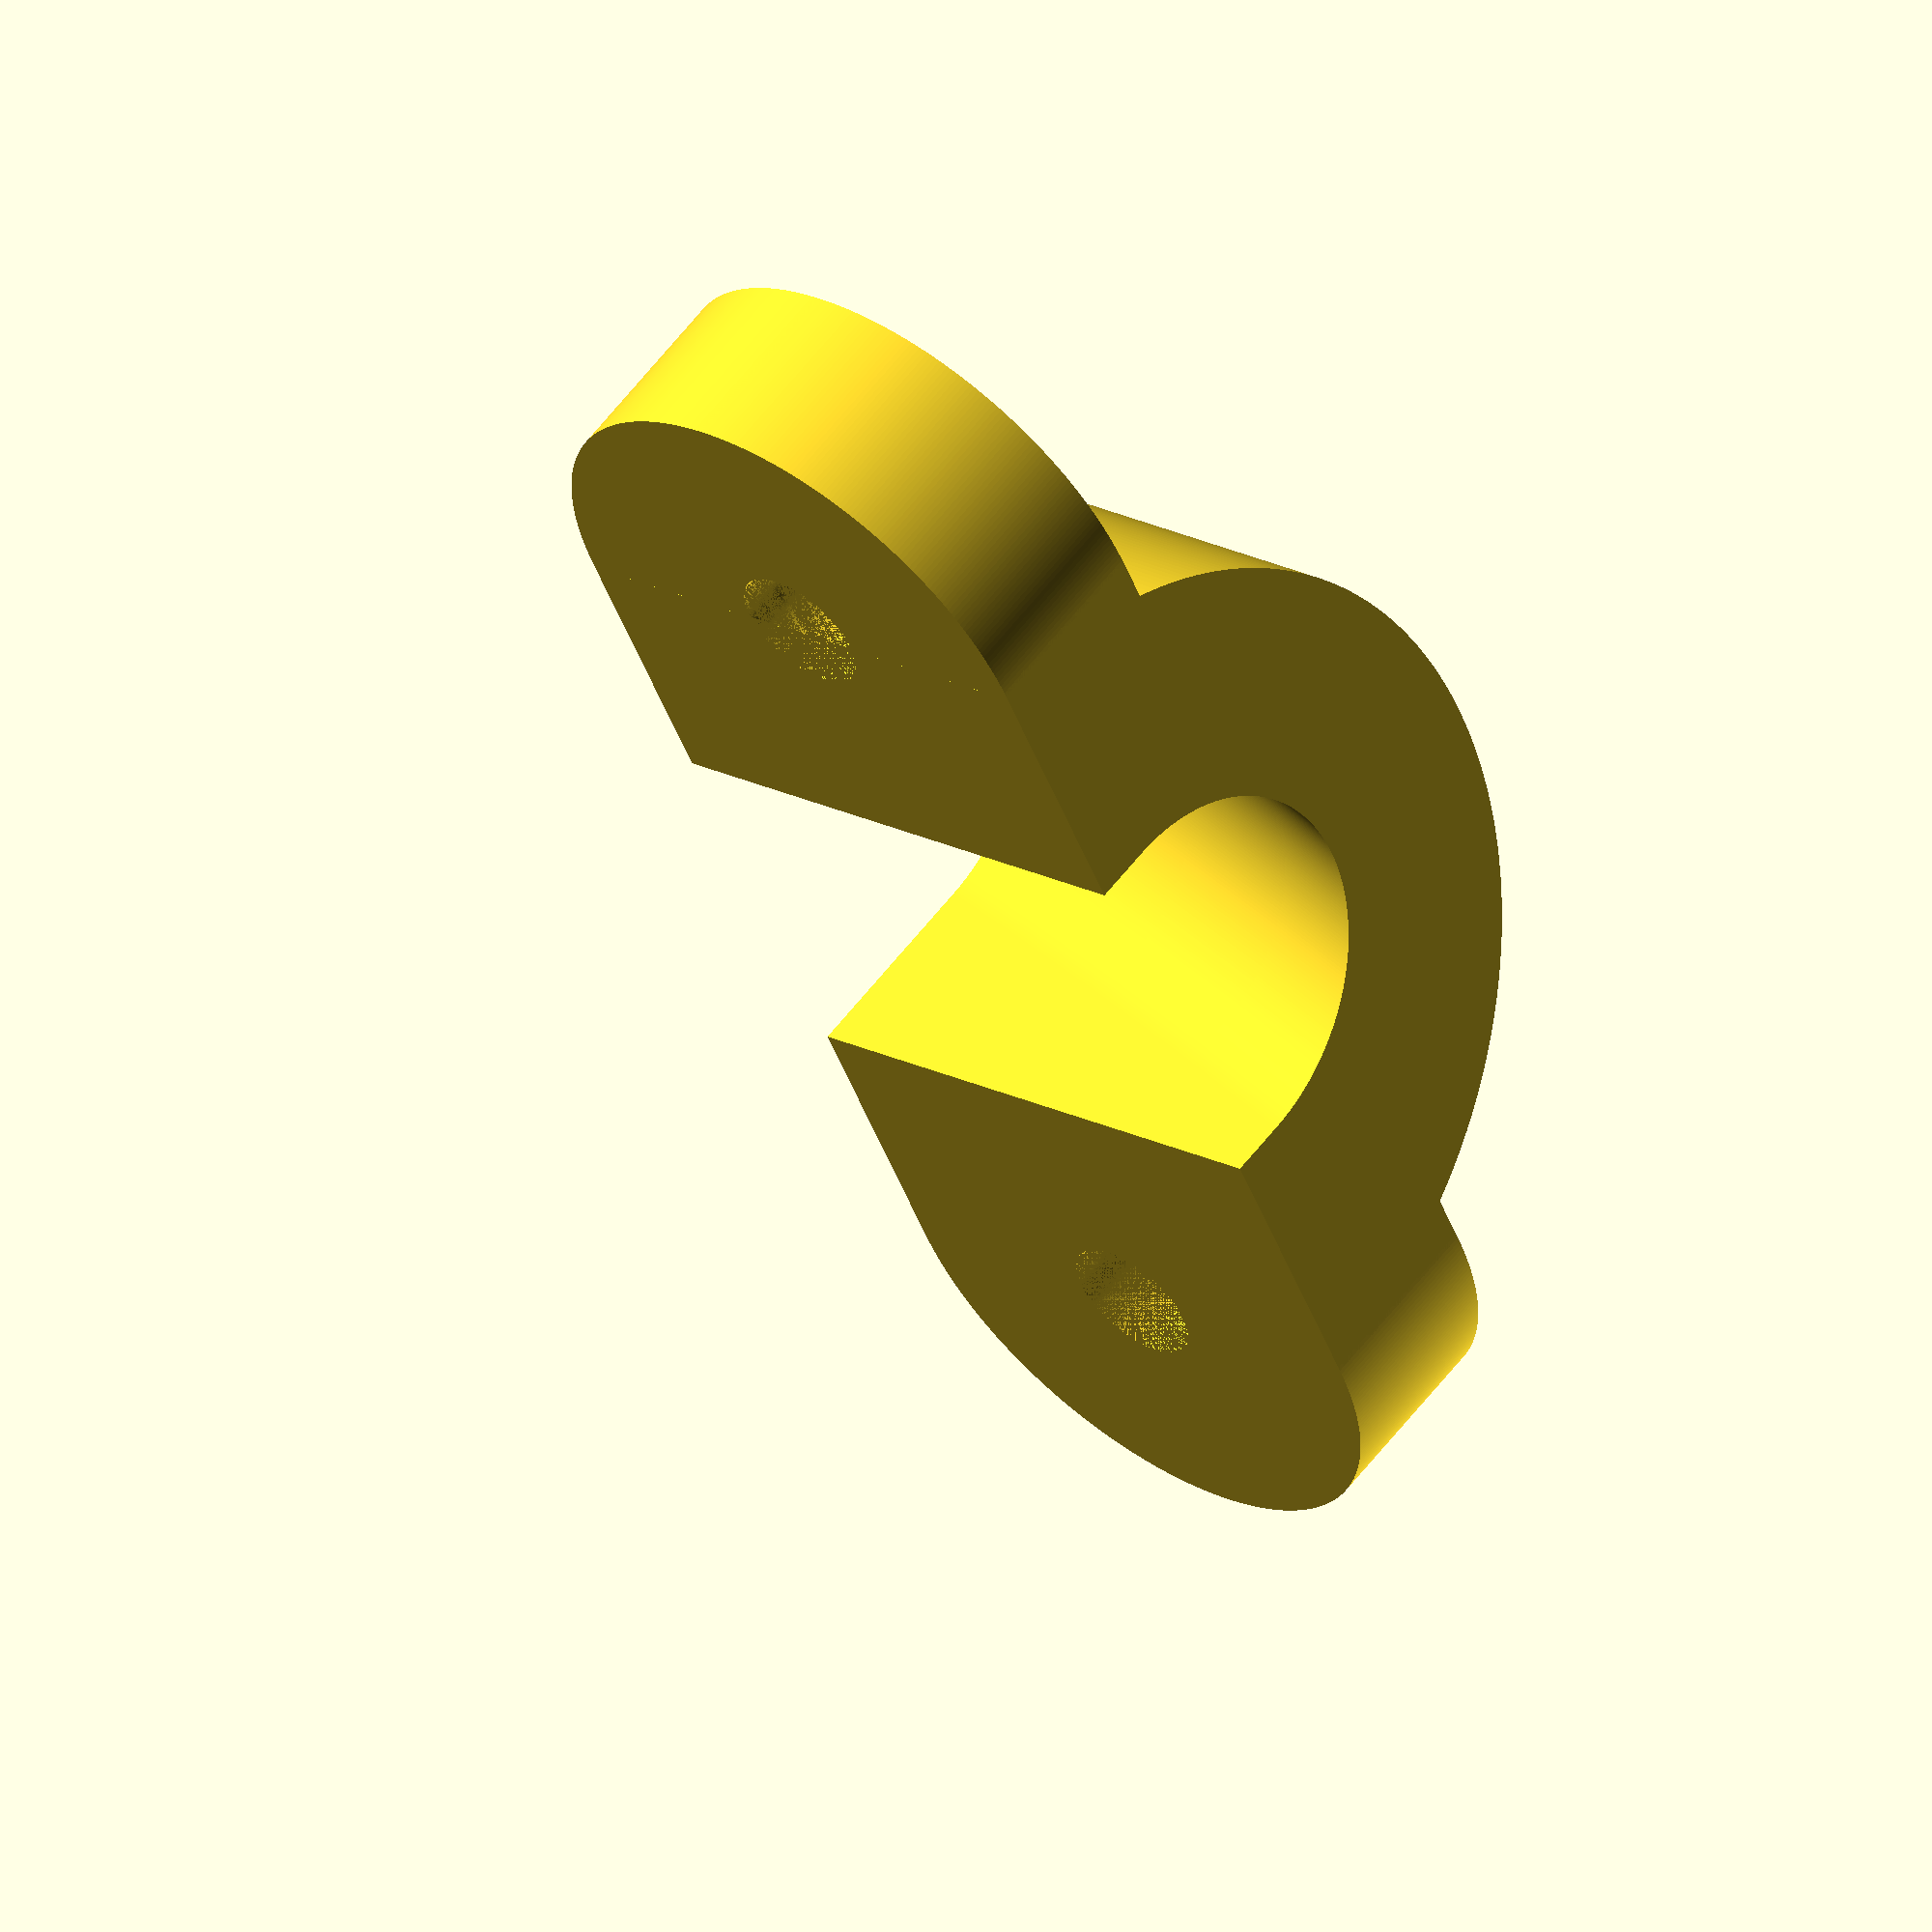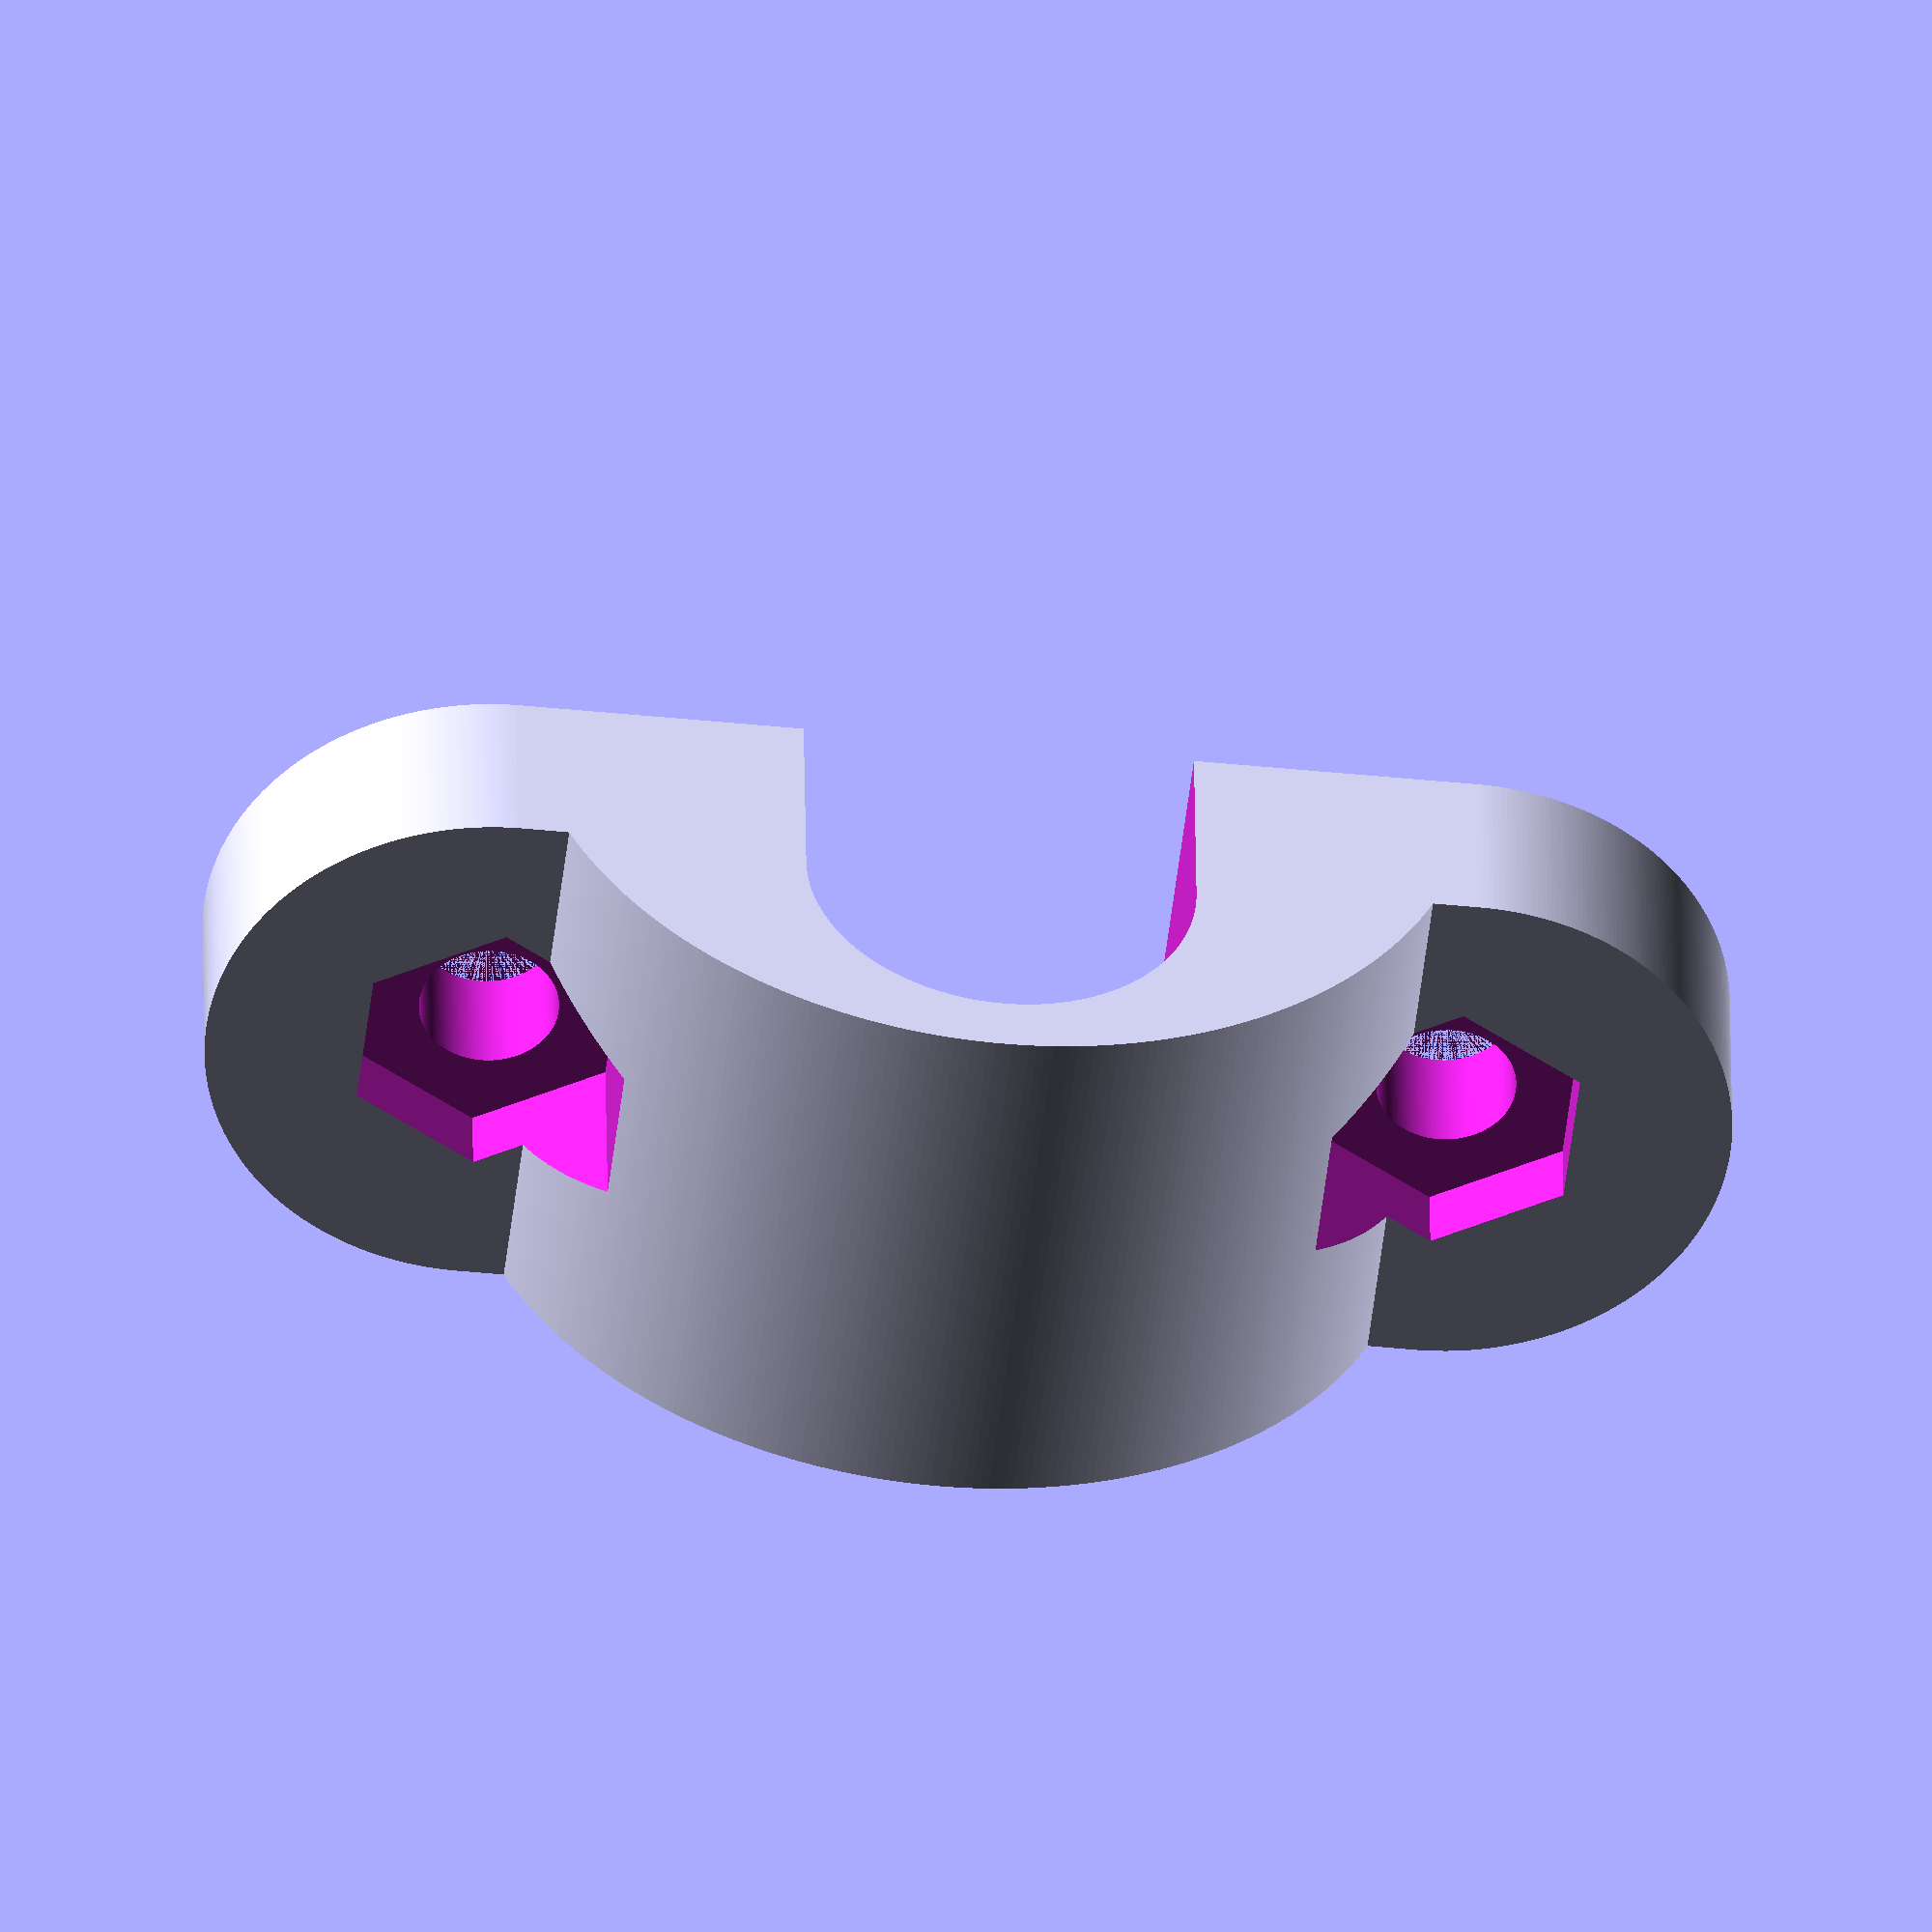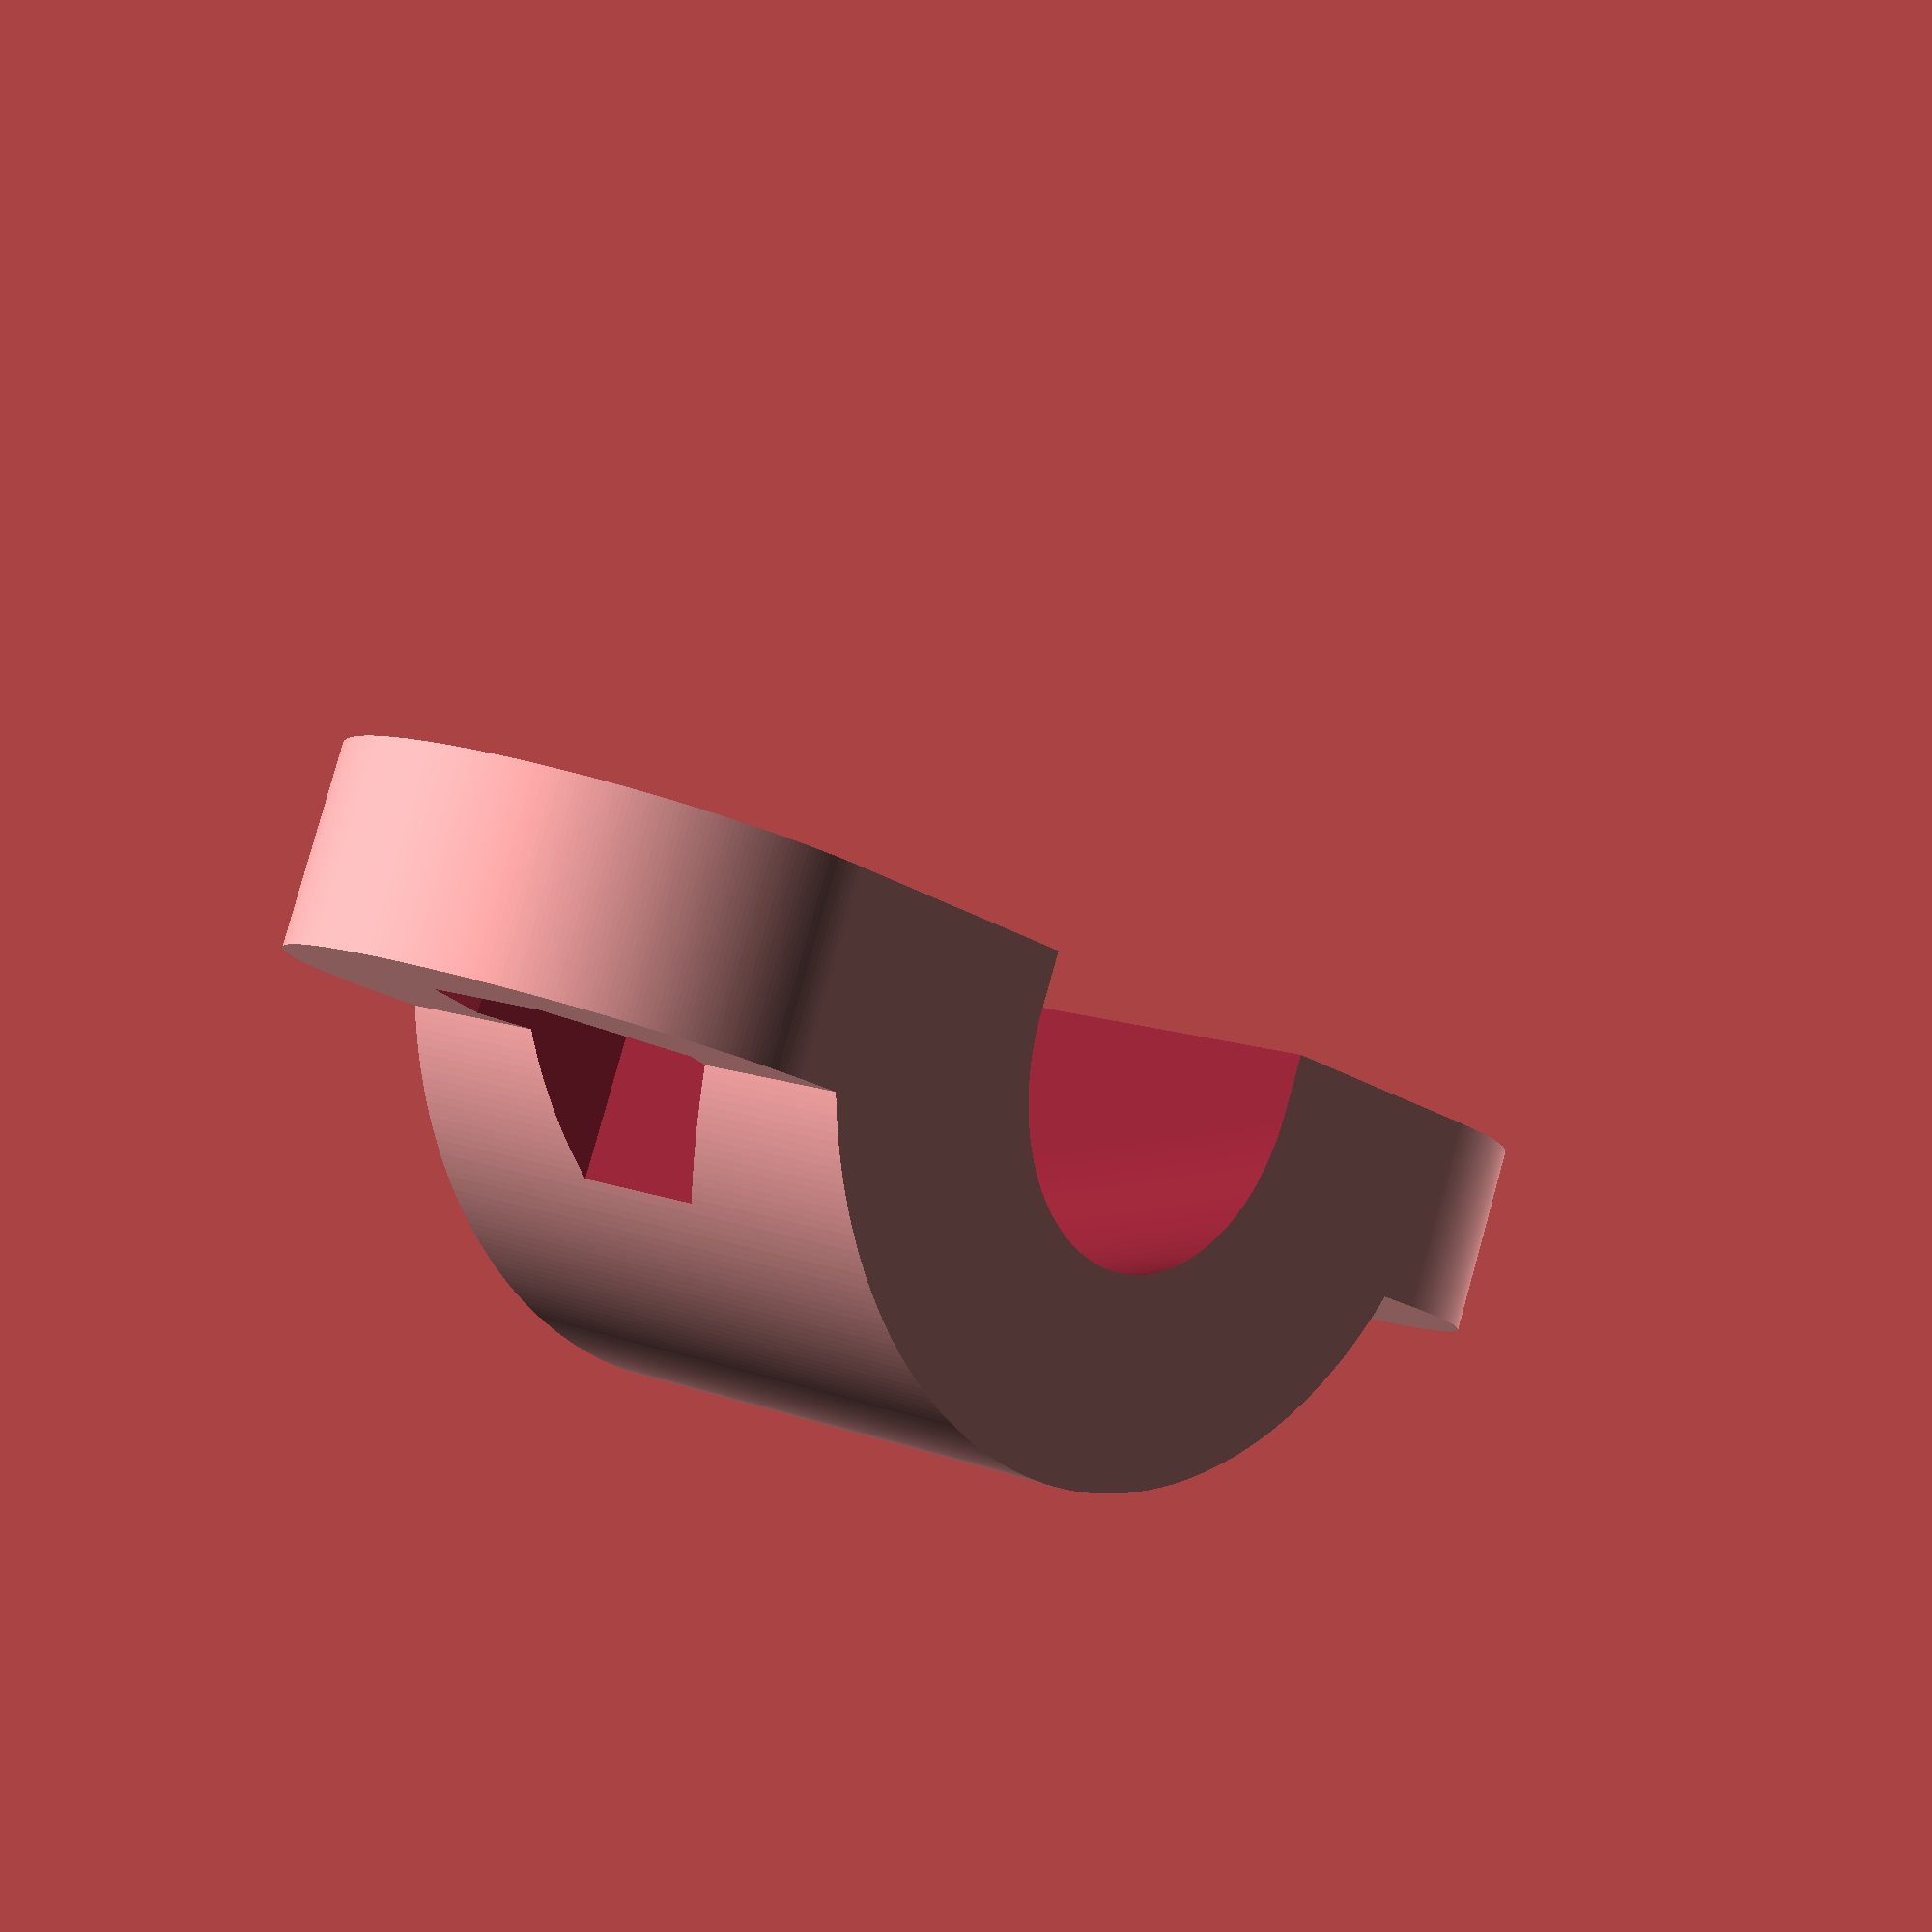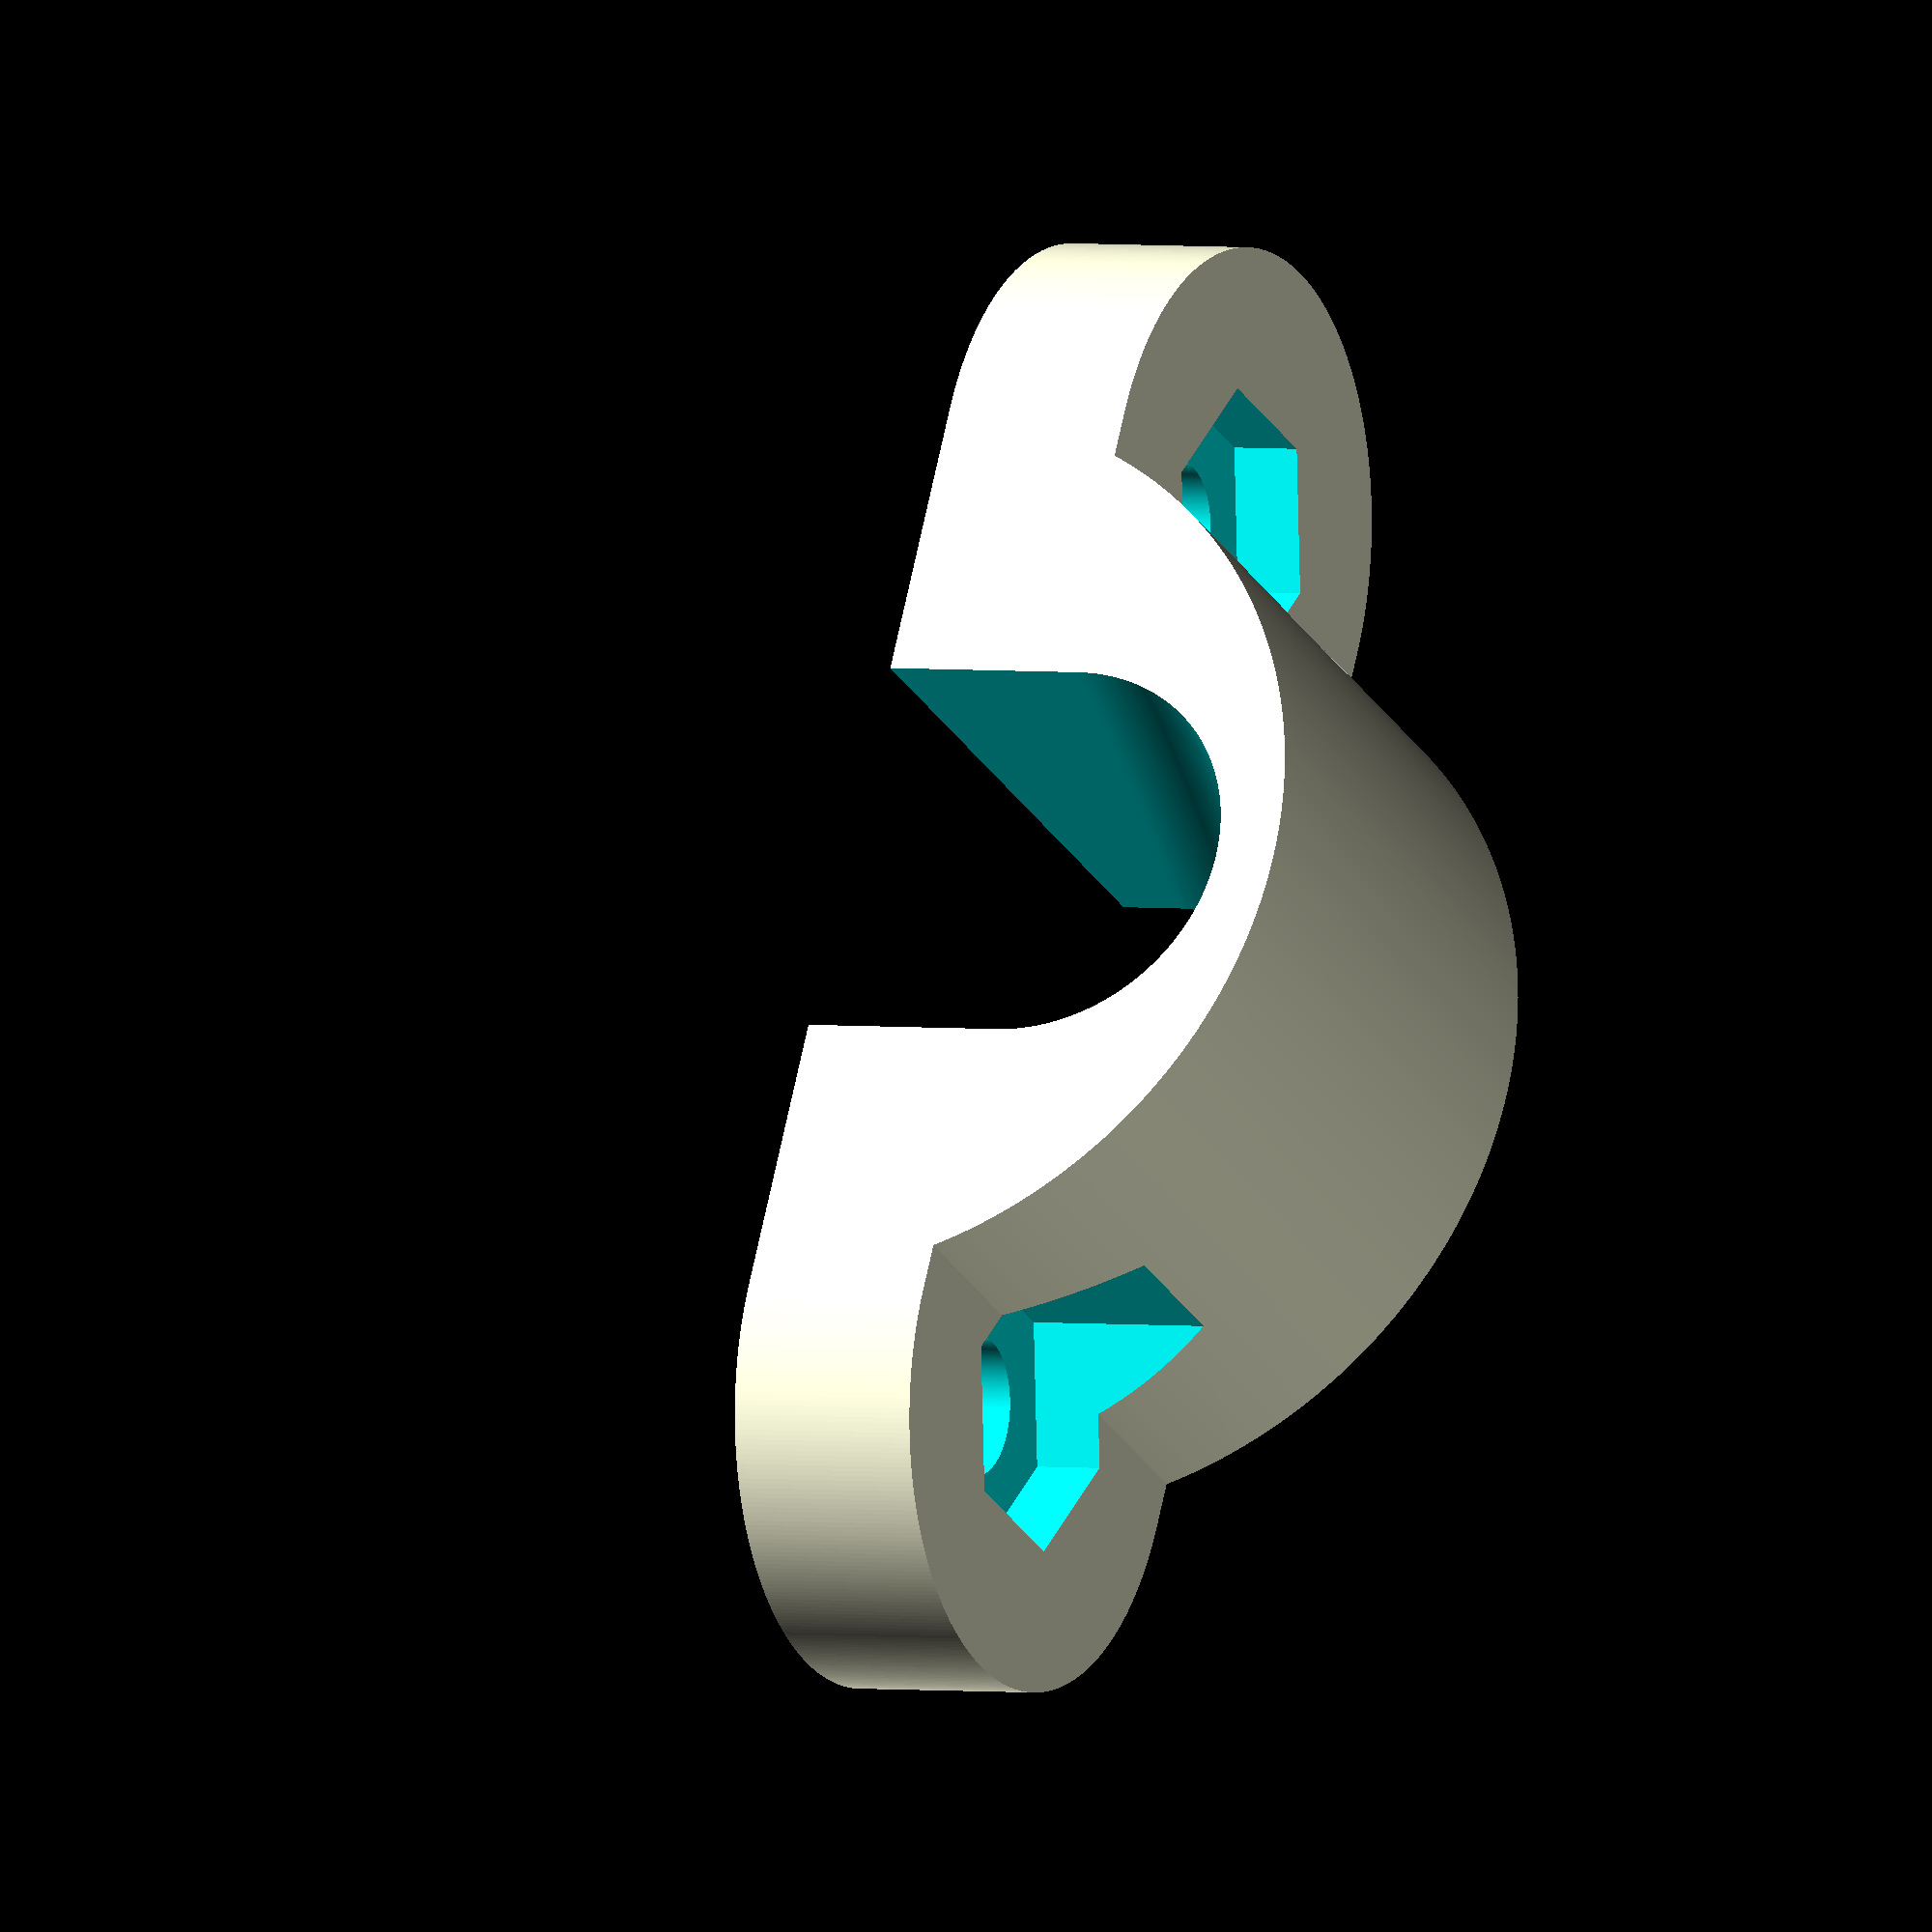
<openscad>
$fn=360;

// Start of Bikerack dimensions
tubed=8.40;
tuber=tubed/2;
tubedip=9.76;

innerwidth=116.26;
innerlength=56.10;
shortwidth=91.80;

mountod=12.65;
mountor=mountod/2;
mounth=18.75;
mountid=4.2;
mountir=mountid/2;

centerwidth=innerwidth+tubed;
centerlength=innerlength+tubed;

arcradius=(tubedip/2)+(centerwidth*centerwidth/(8*tubedip));
arccenter=arcradius-tubedip-2*tubed;
arcangle=atan(centerwidth/arccenter);

cornerr=(innerwidth-shortwidth)/2;
endinnerlength=57.08;
raillength=2*centerlength+tuber+endinnerlength-cornerr;
// End of Bikerack dimensions
bikerackfront=2*centerlength+endinnerlength-35;

// Start of speaker dimensions
speakerwidth=151.6;
speakerlength=162.6;
frontspeakerheight=17.66;
backspeakerheight=47.00;
grillheight=39.13;
grillwidth=120.43;
grillgap=3.33;
outergrilllip=4.46;
curveor=16.39;
sidecircled=41.53;
sidecircler=sidecircled/2;
sidecurcleloc=133.26;
//outerwidth=4.45-1.25/2;
outerwidth=4.5;
notch=25.25-outerwidth;
notchr=notch-12.96;
notchgap=3.00;
powerwidth=88.00;
fudge=0.01;
// End of speaker dimensions

mountthickness=5;
frontr=speakerlength-sidecurcleloc;
rise=backspeakerheight-frontspeakerheight;
run=speakerlength;
topangle=atan(rise/run);
frontangle=atan(grillgap/backspeakerheight);

// Start of screw dimensions
sd=3;
shd=6;
shh=2;
schd=5;
schh=3;
nd=6.2;
nh=2.3;
// End of screw dimensions

// Screwplate dimentions
screwplatewidth=nd+6;
screwplatelength=2*screwplatewidth+tubed;
//

module tube(length){
    rotate([0,90,0]){
        cylinder(d=tubed, h=length);
    }
}

module arc_tube(radius, angle){
    rotate_extrude(angle=angle, convexity = 2){
        translate([radius,0,0]){
            circle(d=tubed);
        }
    }
}

module center_arc_tube(radius, angle){
    translate([-radius,0,0]){
        rotate([0,0,-angle/2]){
            arc_tube(radius, angle);
        }
    }
}

module crossbar(){
    translate([0,0,-tubedip]){
        rotate([0,90,-90]){
            center_arc_tube(arcradius, arcangle);
        }
    }
}

module bikerack() {
    translate([-centerwidth/2,0,0]){
       rotate([0,0,90]) tube(raillength);
    }
    translate([centerwidth/2,0,0]){
       rotate([0,0,90]) tube(raillength);
    }
    
    translate([0,tuber,0]) crossbar();
    translate([0,centerlength+tuber,0]) crossbar();
    translate([0,2*centerlength+tuber,0]) crossbar();
    translate([shortwidth/2,raillength,0]){
        arc_tube(cornerr+tuber,90);
    }
    translate([-shortwidth/2,raillength,0]){
        rotate([0,0,90]) arc_tube(cornerr+tuber,90);
    }
    translate([-shortwidth/2,2*centerlength+endinnerlength+tubed,0]){
        rotate([0,0,00]){
            tube(shortwidth);
        }
    }
    translate([-shortwidth/2,2*centerlength+endinnerlength+3*tuber+mountor,-mounth+tuber]){
        difference(){
            cylinder(r=mountor,mounth);
            cylinder(r=mountir,mounth);
        }
    }
    translate([+shortwidth/2,2*centerlength+endinnerlength+3*tuber+mountor,-mounth+tuber]){
        difference(){
            cylinder(r=mountor,mounth);
            cylinder(r=mountir,mounth);
        }
    }
}

module speaker_plus(){
    hull(){
        translate([-speakerwidth/2+curveor,curveor,0]) {
            cylinder(r=curveor, h=frontspeakerheight);
        }
        translate([speakerwidth/2-curveor,curveor,0]) {
            cylinder(r=curveor, h=frontspeakerheight);
        }
        translate([-speakerwidth/2,sidecurcleloc,sidecircler]){
            rotate([0,90,0]){
                cylinder(r=sidecircler,h=speakerwidth);
            }
        }
        translate([-(grillwidth-grillheight)/2,speakerlength-fudge,backspeakerheight/2]){
            rotate([90+frontangle,0,0]){
                cylinder(d=backspeakerheight,h=fudge);
            }
        }
        translate([(grillwidth-grillheight)/2,speakerlength-fudge,backspeakerheight/2]){
            rotate([90+frontangle,0,0]){
                cylinder(d=backspeakerheight,h=fudge);
            }
        }
    }
}


module notch_cap_top(height){
    translate([0,0,frontspeakerheight]){
        rotate([topangle,0,0]){
            translate([-5*mountthickness,-5*mountthickness,0]){
                cube([notch+outerwidth+10*mountthickness,notch+outerwidth+10*mountthickness,height]);
            }
        }
    }
}

module notch_cap(){
    intersection(){
        hull(){
            intersection(){
                translate([notchr+outerwidth,notchr+outerwidth,0]){
                    cylinder(r=notchr+outerwidth, h=frontspeakerheight*2);
                }
                cube([notchr+outerwidth,notchr+outerwidth,frontspeakerheight*2]);
            }
            translate([fudge,notch+2*outerwidth-fudge,0]){
                cylinder(r=fudge, h=frontspeakerheight*2);
            }
            translate([notch+2*outerwidth-fudge,fudge,0]){
                cylinder(r=fudge, h=frontspeakerheight*2);
            }
        }
        translate([0,0,-notchgap]){
            notch_cap_top(notchgap);
        }
    }
}

module notch(){
    difference(){
        union(){
            translate([outerwidth,outerwidth,0]){
                hull(){
                    intersection(){
                        translate([notchr,notchr,0]){
                            cylinder(r=notchr, h=frontspeakerheight*2);
                        }
                        cube([notchr,notchr,frontspeakerheight*2]);
                    }
                    translate([fudge,notch-fudge,0]){
                        cylinder(r=fudge, h=frontspeakerheight*2);
                    }
                    translate([notch-fudge,fudge,0]){
                        cylinder(r=fudge, h=frontspeakerheight*2);
                    }
                }
            }
            notch_cap();
        }
        translate([notchr+outerwidth,notchr+outerwidth,0]){
            cylinder(d=sd, h=frontspeakerheight*2);
            translate([0,0,frontspeakerheight-notchgap-schh]){
                cylinder(d=schd, h=frontspeakerheight*2);
            }
        }
        translate([0,0,0]){
            notch_cap_top(frontspeakerheight);
        }
    }
}

module speaker_minus(){
    translate([-speakerwidth/2+outerwidth,outerwidth,0]) {
        notch();
    }
    translate([speakerwidth/2-outerwidth,outerwidth,0]) {
        rotate([0,0,90]){
            notch();
        }
    }
}
module speaker(){
    difference(){
        speaker_plus();
        speaker_minus();
    }
}

module mount(){
    hull(){
        translate([-speakerwidth/2+curveor,curveor+mountthickness,0]) {
            cylinder(r=curveor+mountthickness, h=frontspeakerheight+mountthickness);
        }
        translate([speakerwidth/2-curveor,curveor+mountthickness,0]) {
            cylinder(r=curveor+mountthickness, h=frontspeakerheight+mountthickness);
        }
        translate([-speakerwidth/2+frontr,sidecurcleloc+mountthickness,0]) {
            cylinder(r=frontr+2*mountthickness, h=backspeakerheight+mountthickness);
        }
        translate([speakerwidth/2-frontr,sidecurcleloc+mountthickness,0]) {
            cylinder(r=frontr+2*mountthickness, h=backspeakerheight+mountthickness);
        }
    }
}

module top(){
    translate([-speakerwidth/2,mountthickness,frontspeakerheight+mountthickness]){
        rotate([topangle,0,0]){
            translate([-5*mountthickness,-5*mountthickness,0]){
                    cube([speakerwidth+10*mountthickness,speakerlength+10*mountthickness,10*mountthickness]);
            }
        }
    }
}

module speaker_cutout(){
    hull(){
        translate([(grillwidth-grillheight)/2,speakerlength,mountthickness+outergrilllip+grillheight/2]){
            rotate([-90,0,0]){
                cylinder(d=grillheight,h=4*mountthickness);
            }
        }
        translate([-(grillwidth-grillheight)/2,speakerlength,mountthickness+outergrilllip+grillheight/2]){
            rotate([-90,0,0]){
                cylinder(d=grillheight,h=4*mountthickness);
            }
        }
    }
}
module rotated_speaker(){
    translate([0,speakerlength+mountthickness,backspeakerheight+mountthickness]){
        for(angle=[0:0.5:topangle]){
            rotate([-angle,0,0]){
                translate([0,-speakerlength,-backspeakerheight]){
                    speaker_plus();
                }
            }
        }
    }
}


module screwhole(){
    translate([0,0,-5]) cylinder(d=sd, h=mountthickness+10);
    translate([0,0,mountthickness-shh]){
        cylinder(d1=sd, d2=shd, h=shh);
    }
}

module screwholes(){
    translate([0,speakerlength/2+mountthickness]){
        for(rot=[45:90:315]){
            rotate([0,0,rot]){
                translate([speakerwidth/3,0,0]){
                    screwhole();
                }
            }
        }
    }
}

module nuthole(){
    translate([0,0,-5]) cylinder(d=nd, h=nh+5, $fn=6);
    cylinder(d=sd, h=mountthickness);
}

module nutholes(){
    translate([-speakerwidth/2+notchr+outerwidth,notchr+outerwidth+mountthickness,0]){
        nuthole();
    }
    translate([speakerwidth/2-notchr-outerwidth,notchr+outerwidth+mountthickness,0]){
        nuthole();
    }
}
        
module powercutout(){
    translate([-powerwidth/2,0,mountthickness]){
        cube([powerwidth,mountthickness,frontspeakerheight]);
    }
}

module whole_mount(){
    difference(){
        mount();
        top();
        speaker_cutout();
        rotated_speaker();
        screwholes();
        powercutout();
        nutholes();
    }
}


module rackmount_screwplate_plus(){
    intersection(){
        union(){
            hull(){
                translate([0,-screwplatelength/2+screwplatewidth/2,0]) cylinder(d=screwplatewidth, h=tuber);
                translate([0,screwplatelength/2-screwplatewidth/2,0]) cylinder(d=screwplatewidth, h=tuber);
                
            }
            /*
            translate([-screwplatewidth/2, -screwplatelength/2, 0]){
                cube([screwplatewidth, screwplatelength, tuber]);
            }
            */
            translate([-screwplatewidth/2,0,0]){
                rotate([0,90,0]) cylinder(r=tuber+mountthickness+1,h=screwplatewidth);
            }
        }
        translate([-screwplatewidth/2, -screwplatelength/2, 0]){
                cube([screwplatewidth, screwplatelength, tuber+mountthickness+1]);
        }
    }
}

module rackmount_screwplate_minus(){
    translate([+centerwidth/2-tuber-screwplatewidth/2, 0, 0]){
        rotate([180,0,0]){
            hull(){
                crossbar();
                translate([-centerwidth/2,0,0]){
                   rotate([0,0,0]) tube(centerwidth);
                }
            }
        }
    }
    translate([0,-screwplatelength/2+screwplatewidth/2,mountthickness]){
        rotate([0,180,0])nuthole();
    }
    translate([0,+screwplatelength/2-screwplatewidth/2,mountthickness]){
        rotate([0,180,0])nuthole();
    }
        
}

module rackmount_screwplate(){
    rotate([0,180,0]){
        difference(){
            rackmount_screwplate_plus();
            rackmount_screwplate_minus();
        }
    }
}

module rackmount_screwplate_screwholes(){ 
    translate([0,-screwplatelength/2+screwplatewidth/2,0]){
        screwhole();
    } 
    translate([0,+screwplatelength/2-screwplatewidth/2,0]){
        screwhole();
    }
}

module rackmount_plus(){
    translate([-centerwidth/2, tuber, tuber-mountthickness]){
        cube([centerwidth,bikerackfront-tuber,mountthickness]);
    }
    /*
    translate([-centerwidth/2+tuber+screwplatewidth/2, centerlength+tuber, 0]){
        rotate([0,0,180]) rackmount_screwplate();
    }
    translate([centerwidth/2-tuber-screwplatewidth/2, centerlength+tuber, 0]){
        rotate([0,0,0]) rackmount_screwplate();
    }
    translate([-centerwidth/2+tuber+screwplatewidth/2, 2*centerlength+tuber, 0]){
        rotate([0,0,180]) rackmount_screwplate();
    }
    translate([centerwidth/2-tuber-screwplatewidth/2, 2*centerlength+tuber, 0]){
        rotate([0,0,0]) rackmount_screwplate();
    }
    */
}

module rackmount_minus(){
    translate([0,bikerackfront-speakerlength/2,tuber-mountthickness]){
        for(rot=[45:90:315]){
            rotate([0,0,rot]){
                translate([speakerwidth/3,0,0]){
                    nuthole();
                }
            }
        }
    }
    translate([-centerwidth/2+tuber+screwplatewidth/2, centerlength+tuber, 0]
    ){
        rackmount_screwplate_screwholes();
    }
    translate([centerwidth/2-tuber-screwplatewidth/2, centerlength+tuber, 0]){
        rackmount_screwplate_screwholes();
    }
    translate([-centerwidth/2+tuber+screwplatewidth/2, 2*centerlength+tuber, 0]){
        rackmount_screwplate_screwholes();
    }
    translate([centerwidth/2-tuber-screwplatewidth/2, 2*centerlength+tuber, 0]){
        rackmount_screwplate_screwholes();
    }
}

module rackmount(){
    difference(){
        rackmount_plus();
        rackmount_minus();
    }
}

/*
difference(){
    rackmount();
    bikerack();
}
*/
rackmount_screwplate();

</openscad>
<views>
elev=121.9 azim=154.5 roll=143.2 proj=o view=wireframe
elev=141.2 azim=263.4 roll=0.7 proj=o view=wireframe
elev=276.5 azim=220.5 roll=195.6 proj=p view=wireframe
elev=357.5 azim=153.0 roll=117.3 proj=o view=wireframe
</views>
